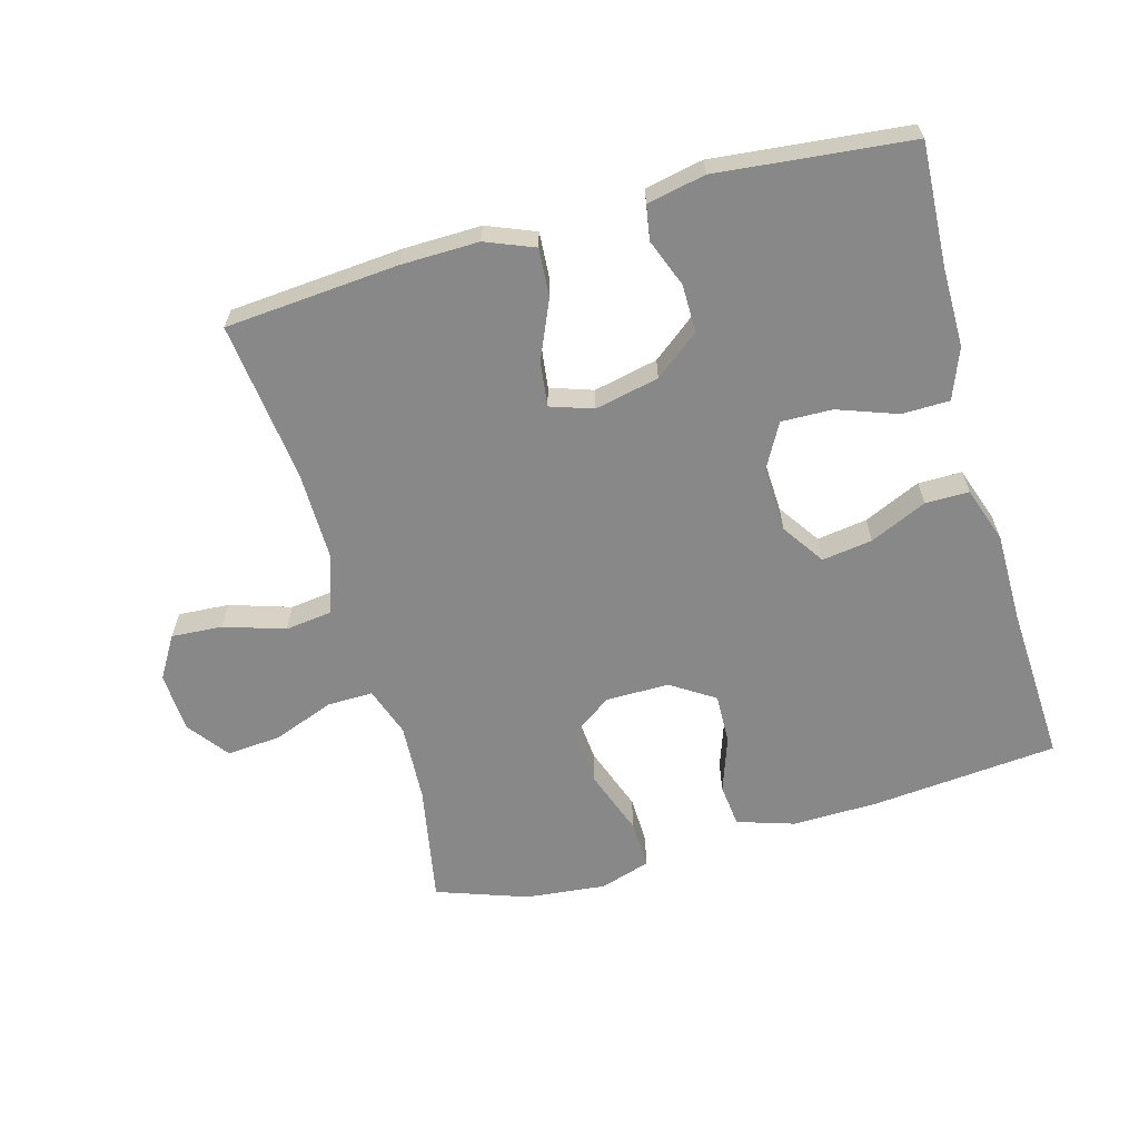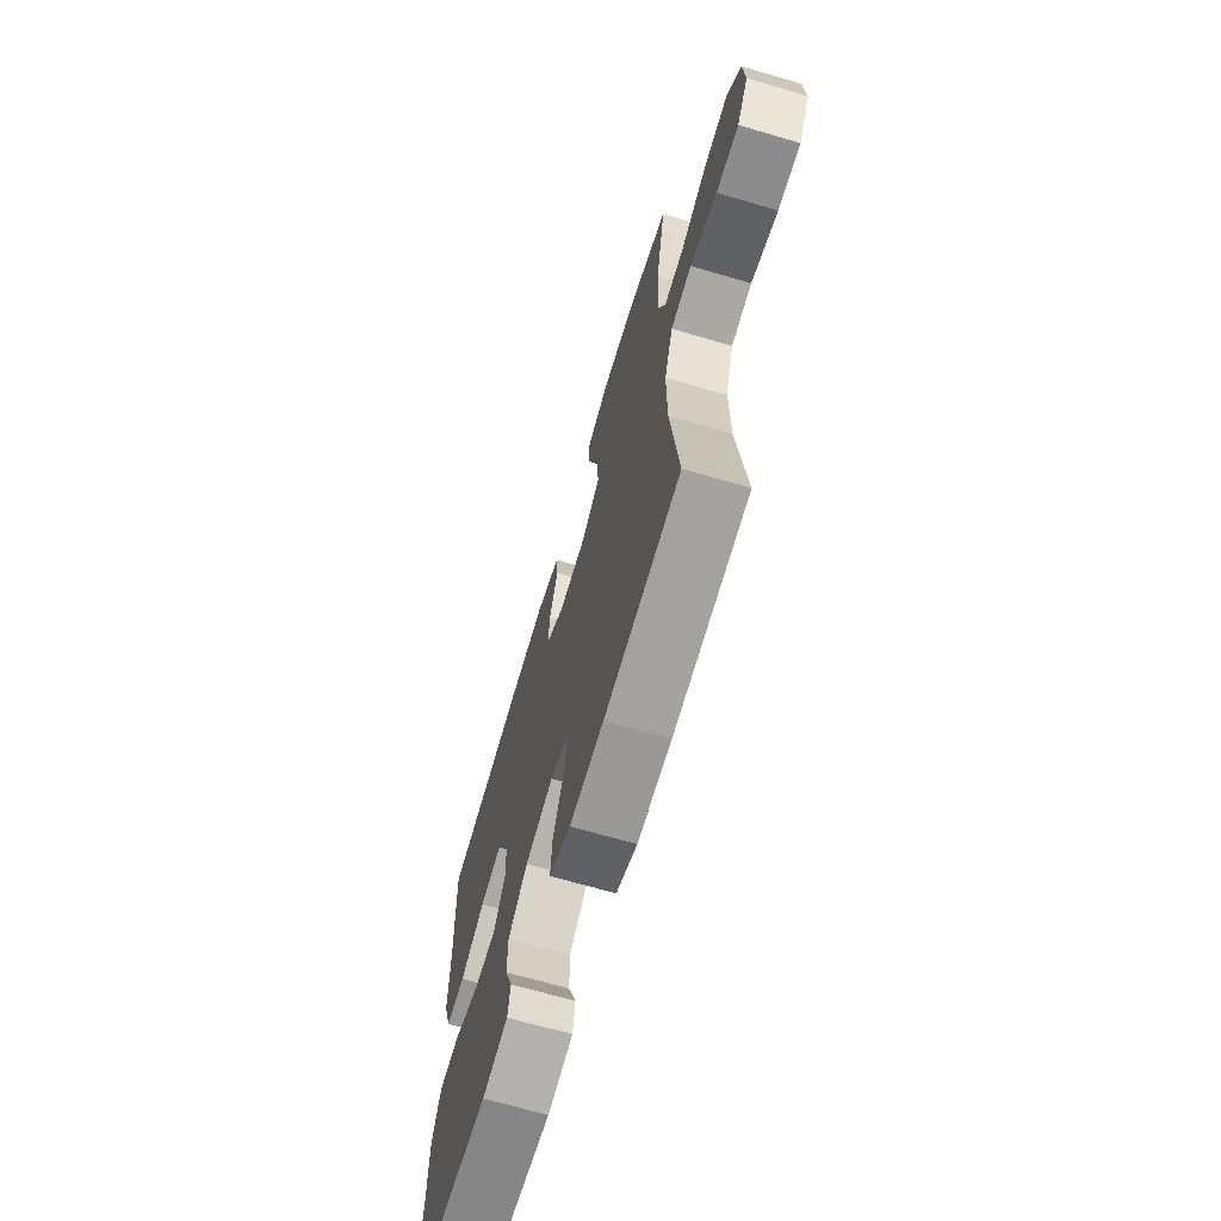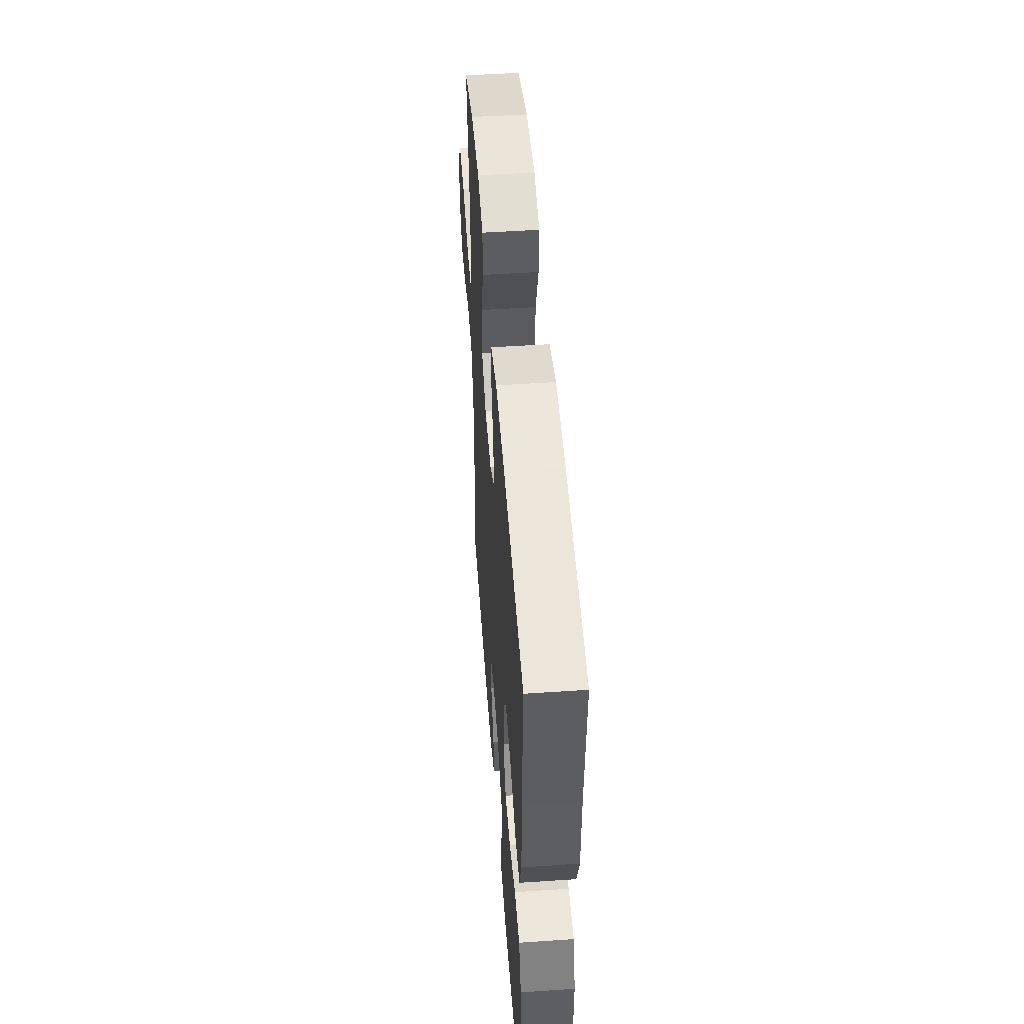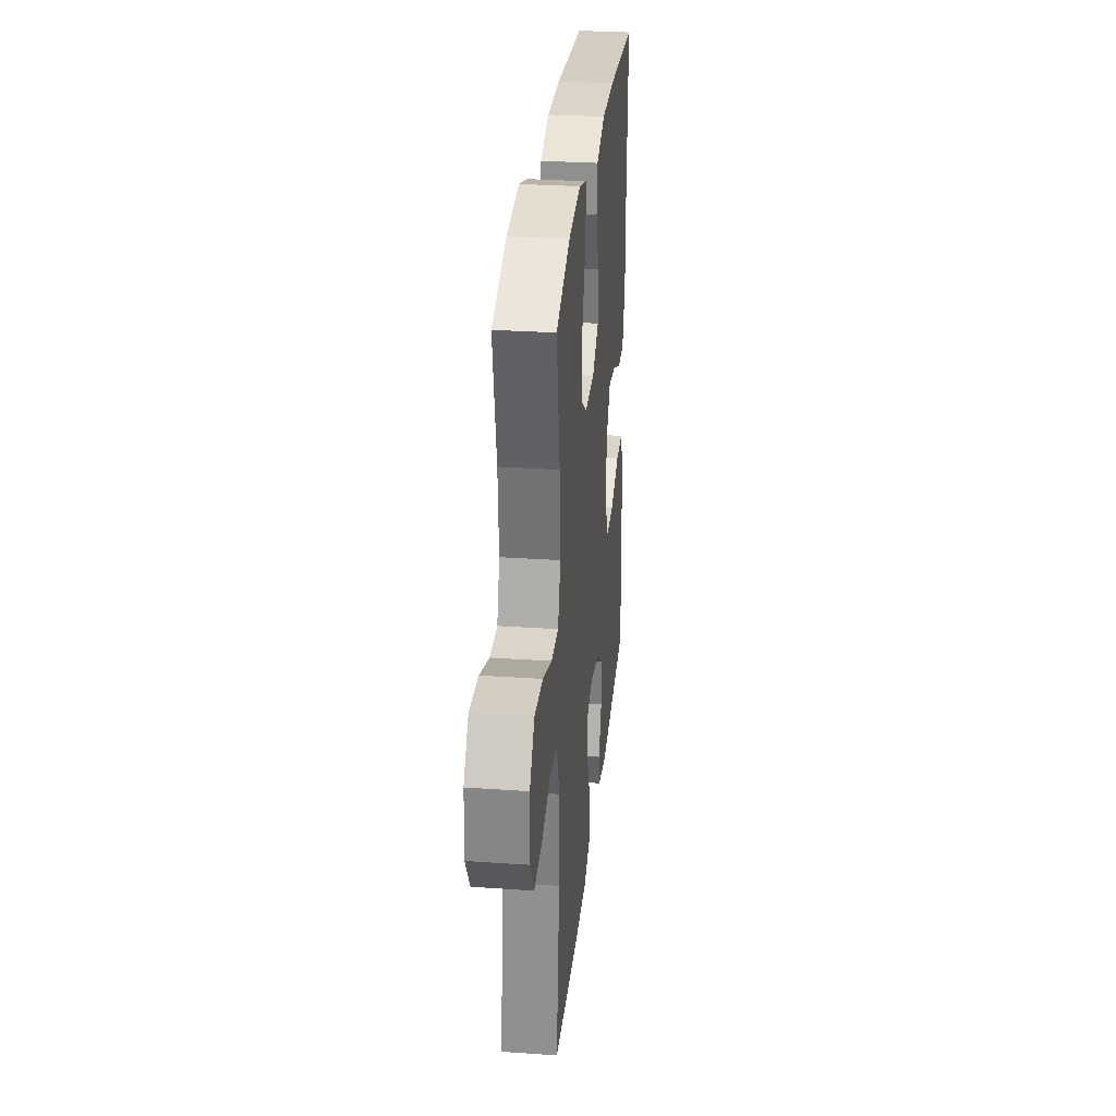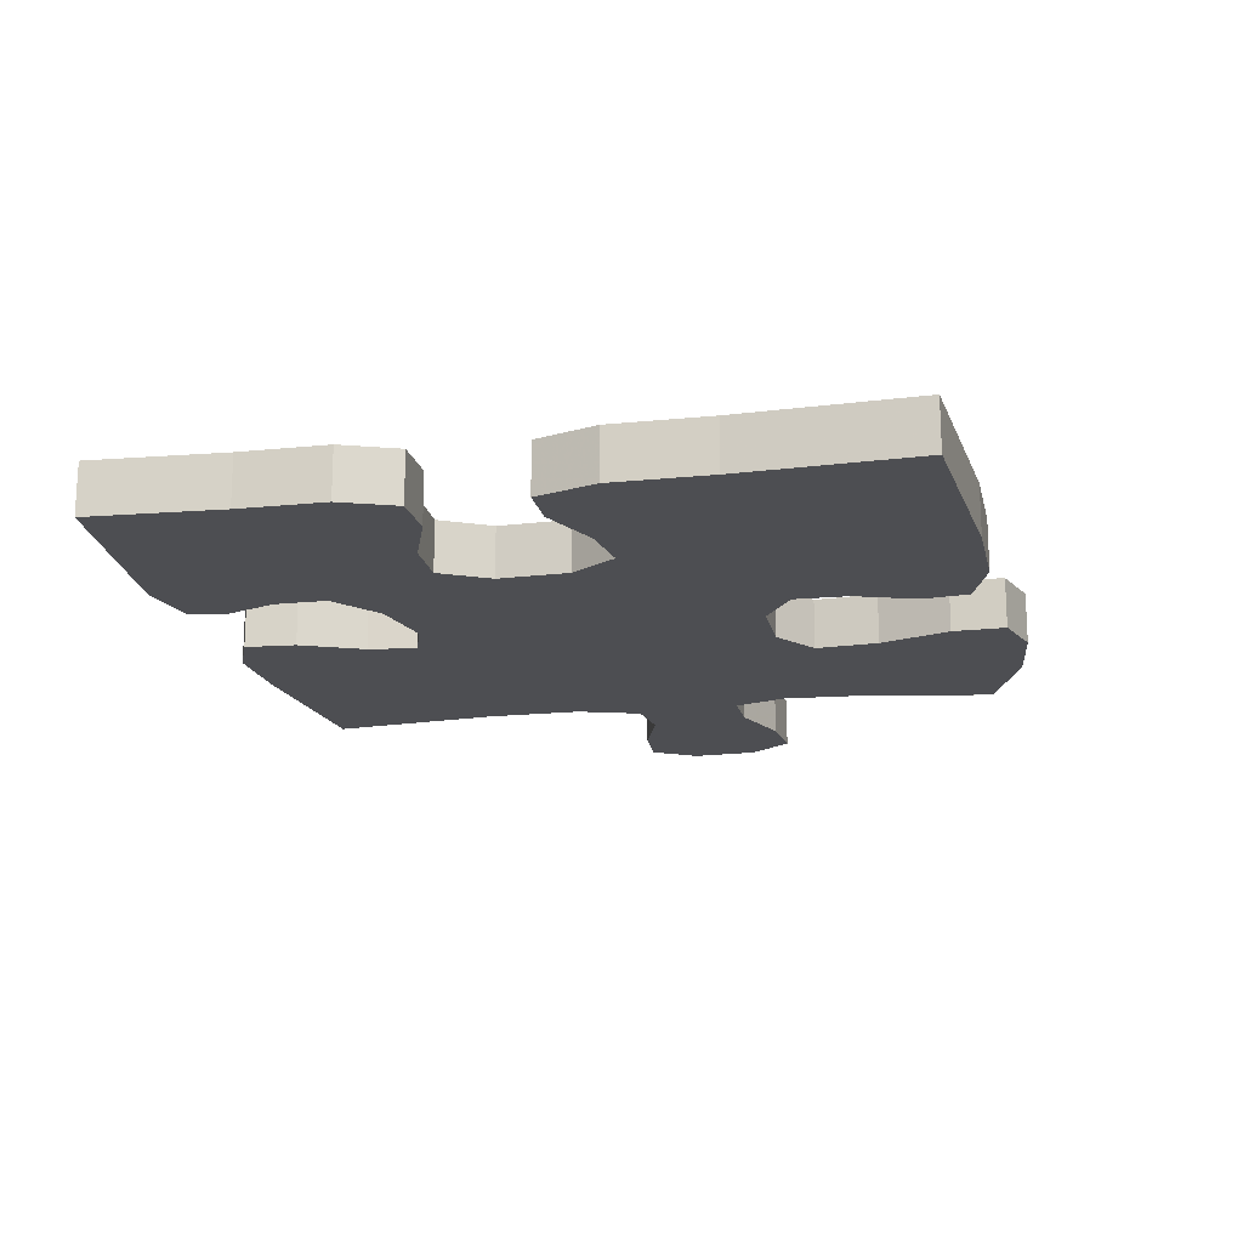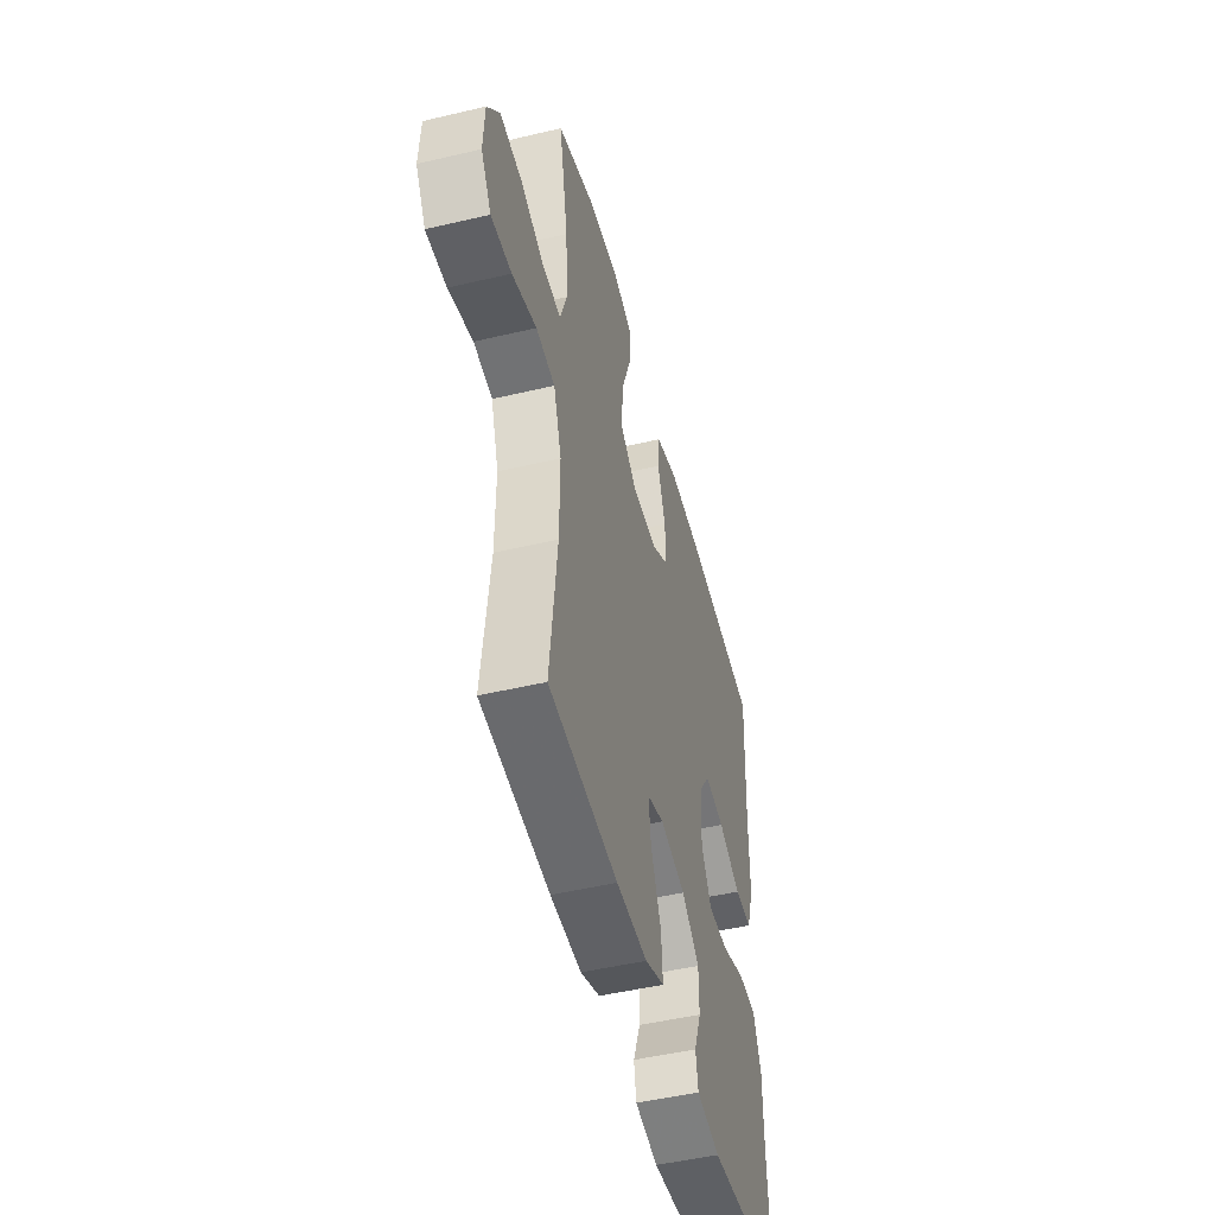
<metadata>
{"format":"obj","ext":"obj","renderer":"f3d","projection":"perspective","resolution":1024,"background":"white","views":[{"elev":-62.9,"azim":-164.3,"up":"+Y"},{"elev":-68.0,"azim":73.6,"up":"+Z"},{"elev":50.9,"azim":-94.2,"up":"+Z"},{"elev":30.0,"azim":95.8,"up":"+Z"},{"elev":-17.1,"azim":-78.4,"up":"+Y"},{"elev":-48.9,"azim":104.7,"up":"+Z"}]}
</metadata>
<code>
v 0.5 0.07 -0.5
v 0.236 0.07 -0.521
v 0.117 0.07 -0.523
v 0.043 0.07 -0.493
v 0.048 0.07 -0.42
v 0.087 0.07 -0.331
v 0.096 0.07 -0.262
v 0.031 0.07 -0.24
v -0.067 0.07 -0.261
v -0.135 0.07 -0.314
v -0.135 0.07 -0.387
v -0.107 0.07 -0.46
v -0.116 0.07 -0.513
v -0.205 0.07 -0.531
v -0.5 0.07 -0.5
v -0.49 0.07 -0.313
v -0.49 0.07 -0.192
v -0.46 0.07 -0.115
v -0.387 0.07 -0.114
v -0.296 0.07 -0.147
v -0.218 0.07 -0.149
v -0.18 0.07 -0.08
v -0.184 0.07 0.019
v -0.228 0.07 0.084
v -0.305 0.07 0.073
v -0.392 0.07 0.034
v -0.459 0.07 0.034
v -0.488 0.07 0.12
v -0.488 0.07 0.256
v -0.5 0.07 0.5
v -0.214 0.07 0.526
v -0.083 0.07 0.528
v 0.004 0.07 0.5
v 0.011 0.07 0.434
v -0.019 0.07 0.348
v -0.021 0.07 0.272
v 0.045 0.07 0.229
v 0.142 0.07 0.229
v 0.206 0.07 0.274
v 0.199 0.07 0.363
v 0.163 0.07 0.463
v 0.161 0.07 0.538
v 0.238 0.07 0.562
v 0.361 0.07 0.549
v 0.5 0.07 0.5
v 0.466 0.07 0.317
v 0.459 0.07 0.197
v 0.485 0.07 0.121
v 0.555 0.07 0.122
v 0.647 0.07 0.157
v 0.731 0.07 0.164
v 0.778 0.07 0.101
v 0.783 0.07 0.009
v 0.744 0.07 -0.055
v 0.666 0.07 -0.05
v 0.573 0.07 -0.02
v 0.501 0.07 -0.029
v 0.471 0.07 -0.119
v 0.472 0.07 -0.255
v 0.5 0 -0.5
v 0.236 0 -0.521
v 0.117 0 -0.523
v 0.043 0 -0.493
v 0.048 0 -0.42
v 0.087 0 -0.331
v 0.096 0 -0.262
v 0.031 0 -0.24
v -0.067 0 -0.261
v -0.135 0 -0.314
v -0.135 0 -0.387
v -0.107 0 -0.46
v -0.116 0 -0.513
v -0.205 0 -0.531
v -0.5 0 -0.5
v -0.49 0 -0.313
v -0.49 0 -0.192
v -0.46 0 -0.115
v -0.387 0 -0.114
v -0.296 0 -0.147
v -0.218 0 -0.149
v -0.18 0 -0.08
v -0.184 0 0.019
v -0.228 0 0.084
v -0.305 0 0.073
v -0.392 0 0.034
v -0.459 0 0.034
v -0.488 0 0.12
v -0.488 0 0.256
v -0.5 0 0.5
v -0.214 0 0.526
v -0.083 0 0.528
v 0.004 0 0.5
v 0.011 0 0.434
v -0.019 0 0.348
v -0.021 0 0.272
v 0.045 0 0.229
v 0.142 0 0.229
v 0.206 0 0.274
v 0.199 0 0.363
v 0.163 0 0.463
v 0.161 0 0.538
v 0.238 0 0.562
v 0.361 0 0.549
v 0.5 0 0.5
v 0.466 0 0.317
v 0.459 0 0.197
v 0.485 0 0.121
v 0.555 0 0.122
v 0.647 0 0.157
v 0.731 0 0.164
v 0.778 0 0.101
v 0.783 0 0.009
v 0.744 0 -0.055
v 0.666 0 -0.05
v 0.573 0 -0.02
v 0.501 0 -0.029
v 0.471 0 -0.119
v 0.472 0 -0.255
f 54 55 56
f 53 54 56
f 52 53 56
f 51 52 56
f 50 51 56
f 49 50 56
f 48 49 56 57
f 47 48 57 58
f 44 45 46
f 43 44 46
f 42 43 46
f 41 42 46
f 40 41 46
f 39 40 46 47
f 47 58 59
f 39 47 59
f 38 39 59
f 33 34 35
f 32 33 35
f 31 32 35
f 30 31 35
f 29 30 35
f 29 35 36
f 28 29 36
f 27 28 36
f 26 27 36
f 25 26 36
f 24 25 36 37
f 18 19 20
f 17 18 20
f 16 17 20
f 15 16 20
f 14 15 20
f 13 14 20
f 12 13 20
f 11 12 20
f 10 11 20 21
f 9 10 21 22
f 4 5 6
f 3 4 6
f 2 3 6
f 1 2 6
f 59 1 6
f 59 6 7
f 59 7 8
f 38 59 8
f 37 38 8
f 24 37 8
f 23 24 8
f 8 9 22 23
f 115 114 113
f 115 113 112
f 115 112 111
f 115 111 110
f 115 110 109
f 115 109 108
f 116 115 108 107
f 117 116 107 106
f 105 104 103
f 105 103 102
f 105 102 101
f 105 101 100
f 105 100 99
f 106 105 99 98
f 118 117 106
f 118 106 98
f 118 98 97
f 94 93 92
f 94 92 91
f 94 91 90
f 94 90 89
f 94 89 88
f 95 94 88
f 95 88 87
f 95 87 86
f 95 86 85
f 95 85 84
f 96 95 84 83
f 79 78 77
f 79 77 76
f 79 76 75
f 79 75 74
f 79 74 73
f 79 73 72
f 79 72 71
f 79 71 70
f 80 79 70 69
f 81 80 69 68
f 65 64 63
f 65 63 62
f 65 62 61
f 65 61 60
f 65 60 118
f 66 65 118
f 67 66 118
f 67 118 97
f 67 97 96
f 67 96 83
f 67 83 82
f 82 81 68 67
f 1 60 61 2
f 2 61 62 3
f 3 62 63 4
f 4 63 64 5
f 5 64 65 6
f 6 65 66 7
f 7 66 67 8
f 8 67 68 9
f 9 68 69 10
f 10 69 70 11
f 11 70 71 12
f 12 71 72 13
f 13 72 73 14
f 14 73 74 15
f 15 74 75 16
f 16 75 76 17
f 17 76 77 18
f 18 77 78 19
f 19 78 79 20
f 20 79 80 21
f 21 80 81 22
f 22 81 82 23
f 23 82 83 24
f 24 83 84 25
f 25 84 85 26
f 26 85 86 27
f 27 86 87 28
f 28 87 88 29
f 29 88 89 30
f 30 89 90 31
f 31 90 91 32
f 32 91 92 33
f 33 92 93 34
f 34 93 94 35
f 35 94 95 36
f 36 95 96 37
f 37 96 97 38
f 38 97 98 39
f 39 98 99 40
f 40 99 100 41
f 41 100 101 42
f 42 101 102 43
f 43 102 103 44
f 44 103 104 45
f 45 104 105 46
f 46 105 106 47
f 47 106 107 48
f 48 107 108 49
f 49 108 109 50
f 50 109 110 51
f 51 110 111 52
f 52 111 112 53
f 53 112 113 54
f 54 113 114 55
f 55 114 115 56
f 56 115 116 57
f 57 116 117 58
f 58 117 118 59
f 59 118 60 1

</code>
